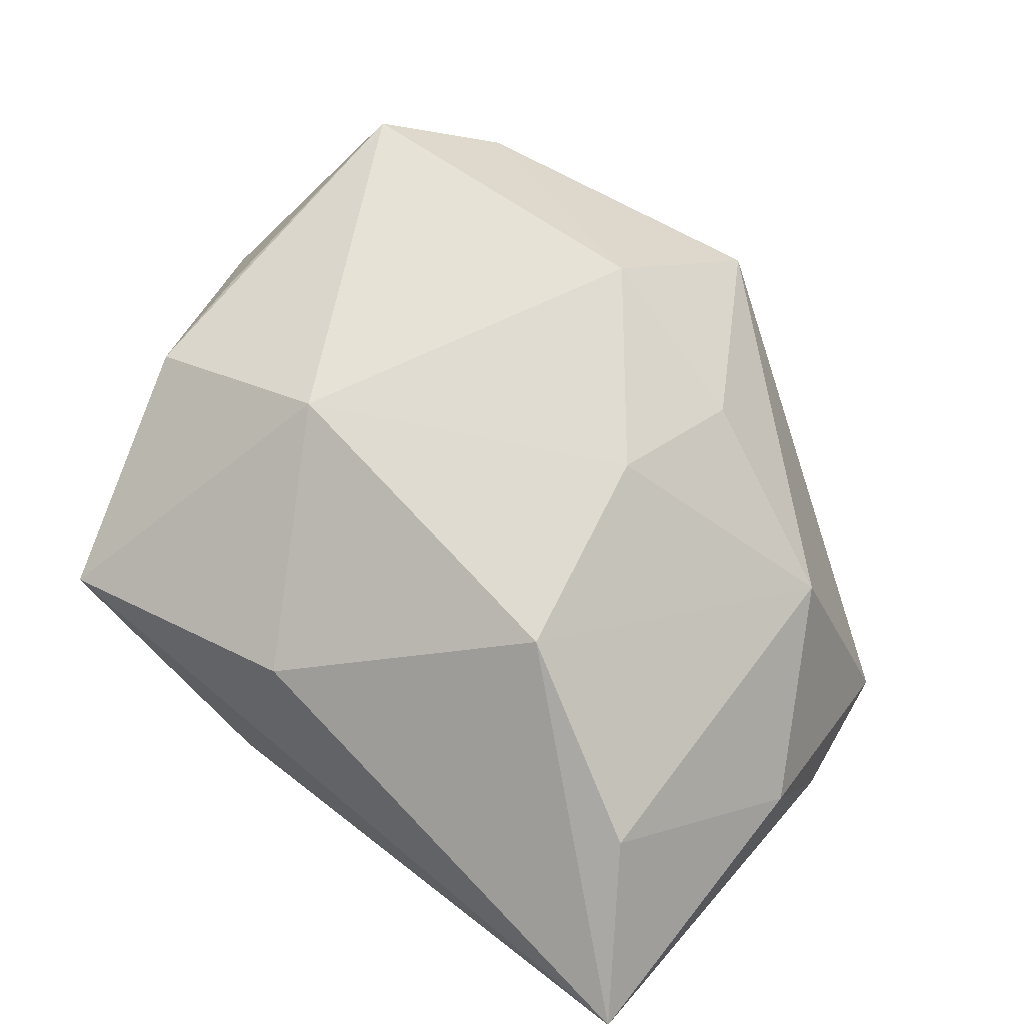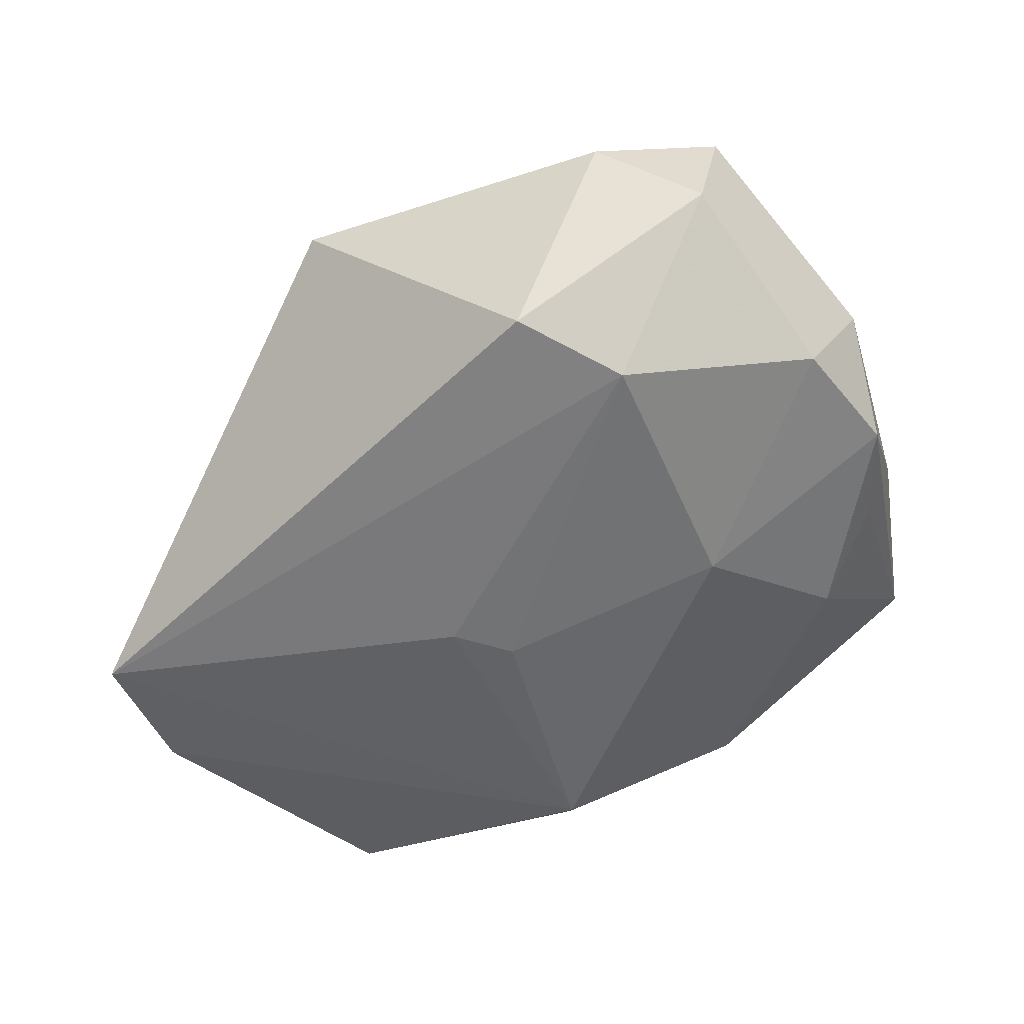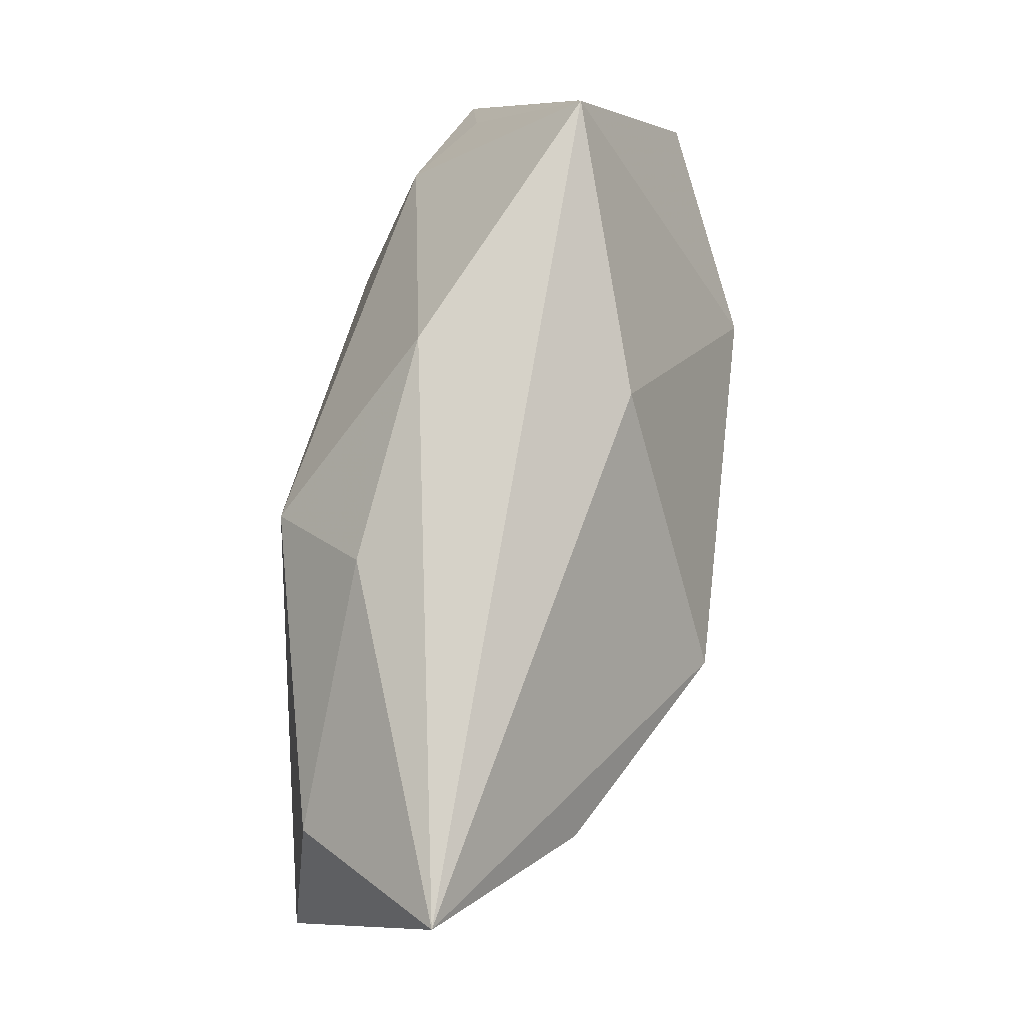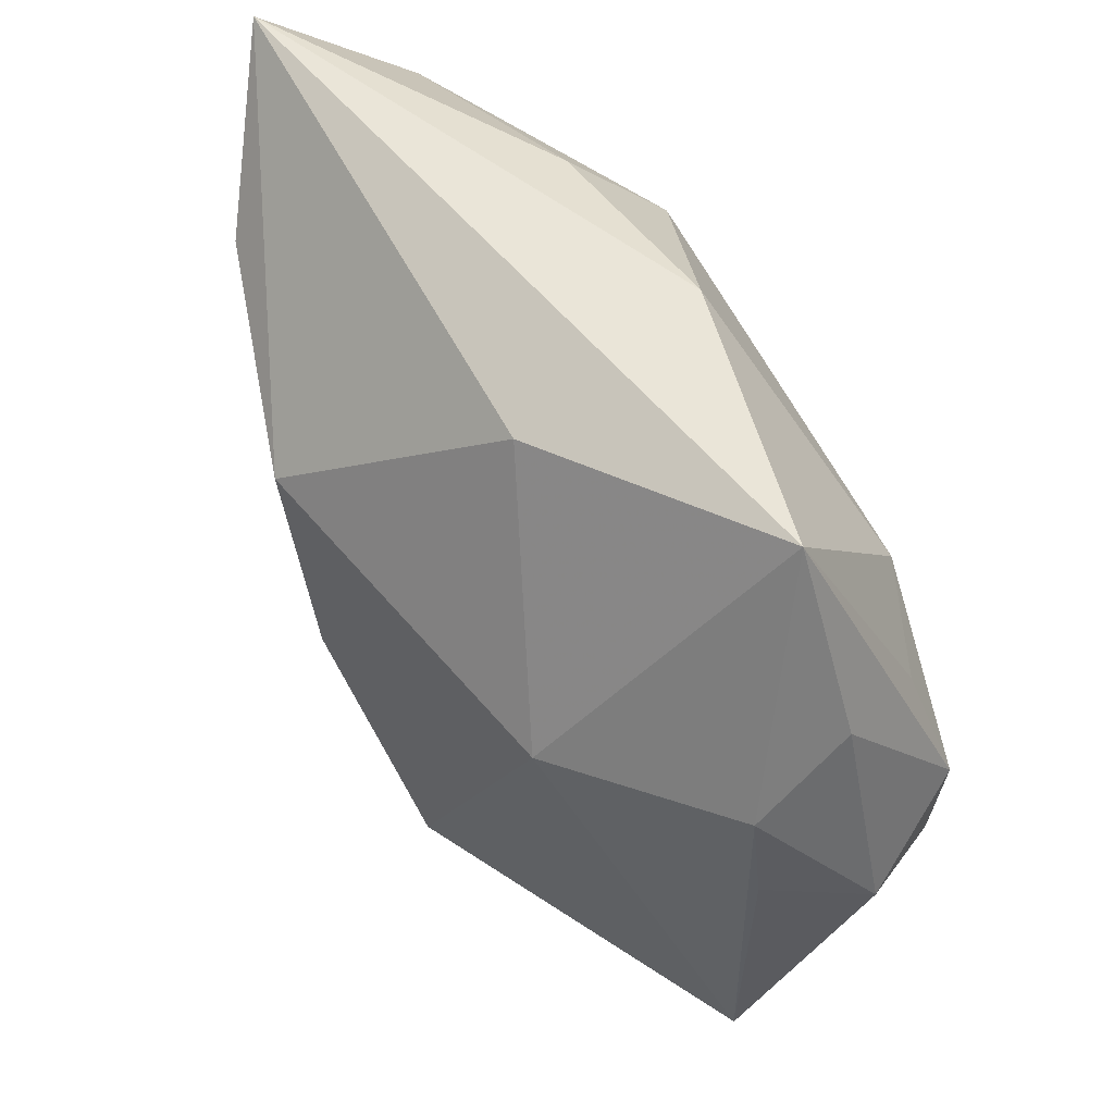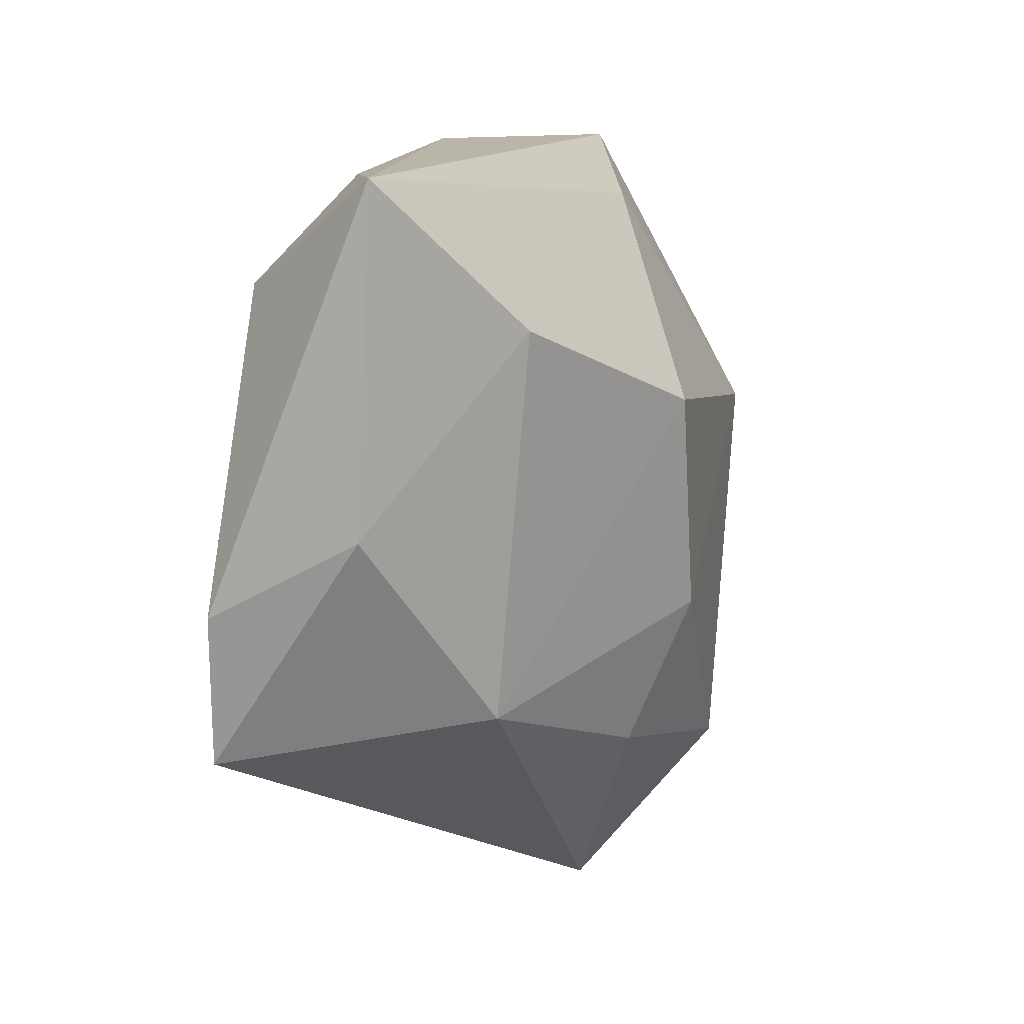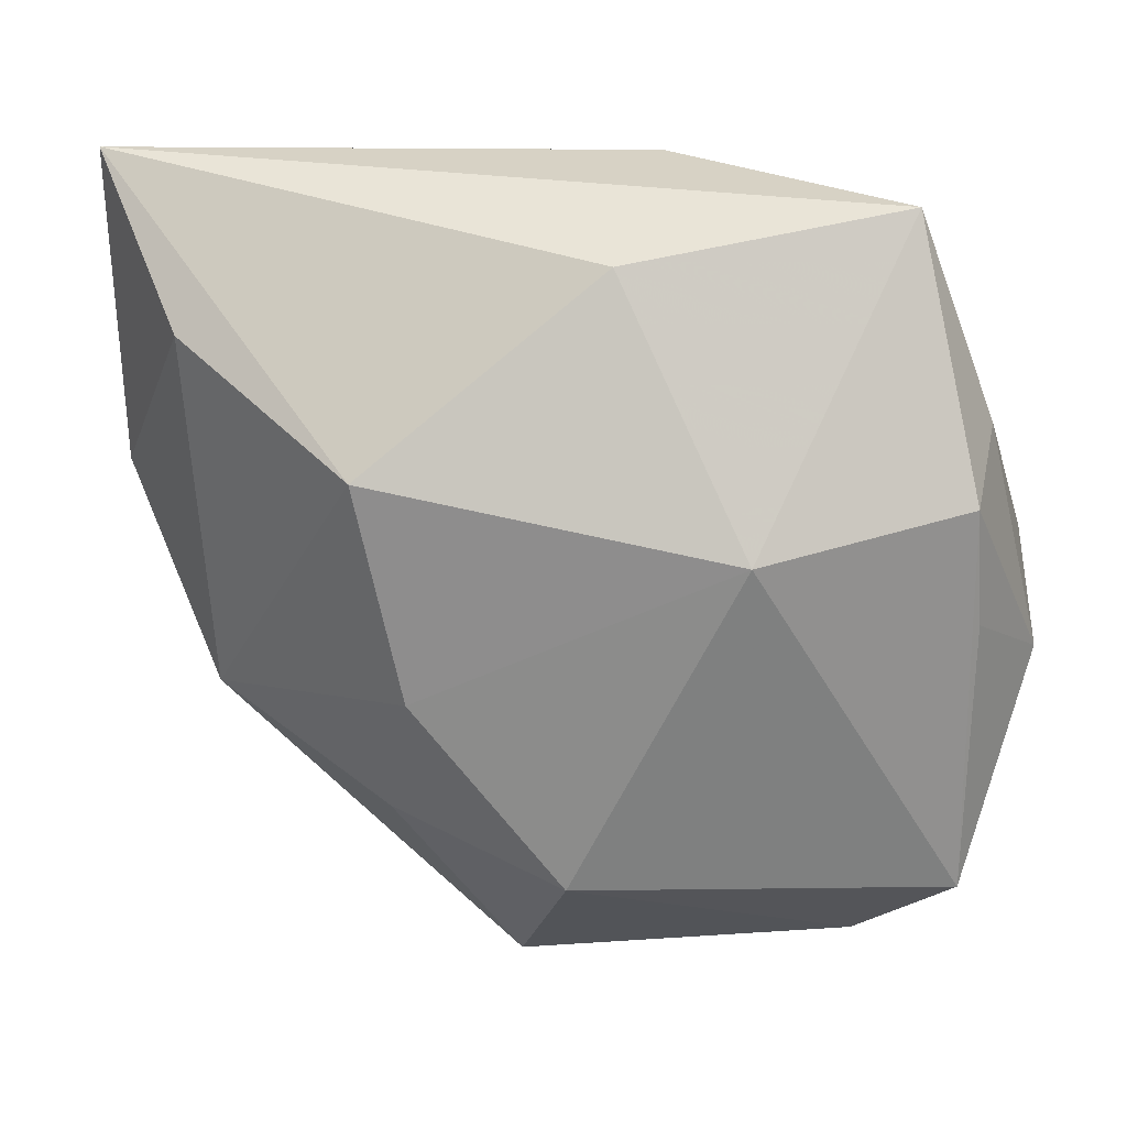
<metadata>
{"format":"obj","ext":"obj","renderer":"f3d","projection":"perspective","resolution":1024,"background":"white","views":[{"elev":69.3,"azim":-141.2,"up":"+Z"},{"elev":-48.7,"azim":29.8,"up":"+Z"},{"elev":79.5,"azim":-83.9,"up":"+Y"},{"elev":54.7,"azim":47.6,"up":"+Y"},{"elev":12.9,"azim":-77.0,"up":"+Y"},{"elev":24.3,"azim":9.0,"up":"+Y"}]}
</metadata>
<code>
v 0.01424 0.00565 0.01586
v 0.01841 -0.01813 -0.011
v -0.02727 0.01909 -0.0108
v 0.0289 0.01136 0.002297
v -0.03288 0.0266 -0.001214
v -0.001318 -7.95e-06 -0.01425
v -0.02557 0.01627 0.007456
v 0.02336 0.02597 0.002607
v 0.02747 0.008224 -0.005235
v 0.03284 -0.005049 0.001793
v -0.008532 -0.005934 0.01586
v 0.01348 -0.02515 -0.009246
v -0.004592 -0.003682 -0.01413
v 0.02785 -0.02222 0.0006413
v -0.03348 -0.002302 -0.01244
v 0.02155 0.01204 -0.00905
v 0.03028 -0.009261 -0.006614
v -0.009548 0.02494 -0.008907
v -0.01073 -0.01609 0.0117
v 0.0314 0.000542 -0.006056
v -0.02463 -0.01069 0.005004
v 0.0023 -0.01924 0.01586
v 0.00411 0.02272 0.008095
v 0.01629 0.0009153 -0.01274
v 0.005505 0.0266 -0.006461
v -0.01194 0.009707 0.01565
v -0.03269 0.003141 -0.002307
v 0.0214 -0.02686 0.00528
v -0.002407 -0.03025 0.006448
v -0.03194 -0.0129 -0.01286
v 0.02832 0.008185 0.009933
v -0.00607 0.01857 -0.01501
v 0.02887 -0.0002559 0.009359
v 0.02865 -0.02006 0.009779
f 21 30 29
f 13 30 32
f 8 1 31
f 31 1 34
f 25 5 8
f 25 16 32
f 8 16 25
f 11 21 19
f 19 21 29
f 30 21 27
f 29 30 12
f 9 16 8
f 22 1 11
f 34 1 22
f 11 19 22
f 22 19 29
f 8 5 23
f 23 1 8
f 33 34 10
f 10 31 33
f 33 31 34
f 5 3 15
f 30 27 15
f 15 27 5
f 32 30 15
f 15 3 32
f 18 25 32
f 5 25 18
f 32 3 18
f 18 3 5
f 30 13 2
f 2 12 30
f 29 12 28
f 28 22 29
f 34 22 28
f 4 31 10
f 8 31 4
f 26 23 5
f 1 23 26
f 11 1 26
f 26 21 11
f 6 13 32
f 6 2 13
f 16 9 20
f 20 4 10
f 20 9 8
f 8 4 20
f 12 2 14
f 14 28 12
f 34 28 14
f 10 34 14
f 7 26 5
f 5 27 7
f 21 26 7
f 7 27 21
f 16 20 24
f 32 16 24
f 2 6 24
f 24 6 32
f 17 14 2
f 2 24 17
f 17 24 20
f 17 20 10
f 10 14 17

</code>
